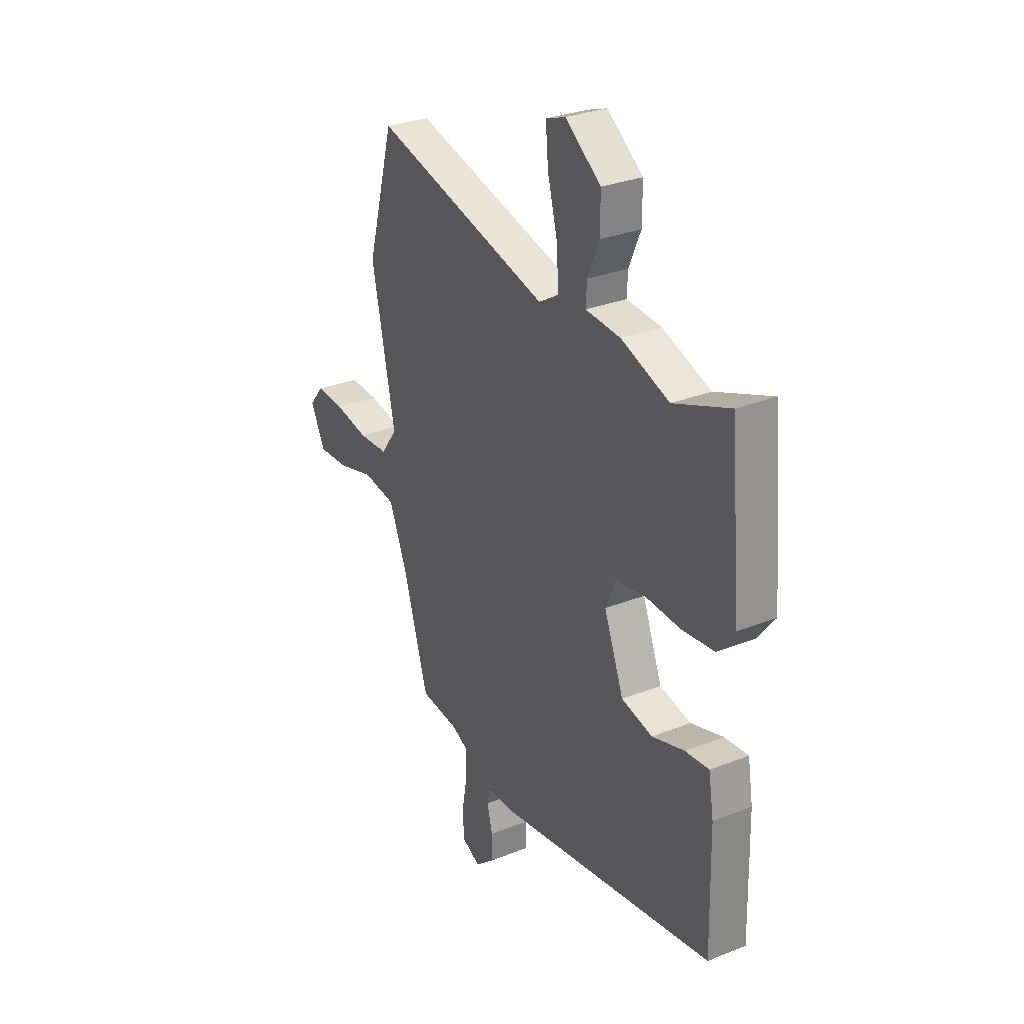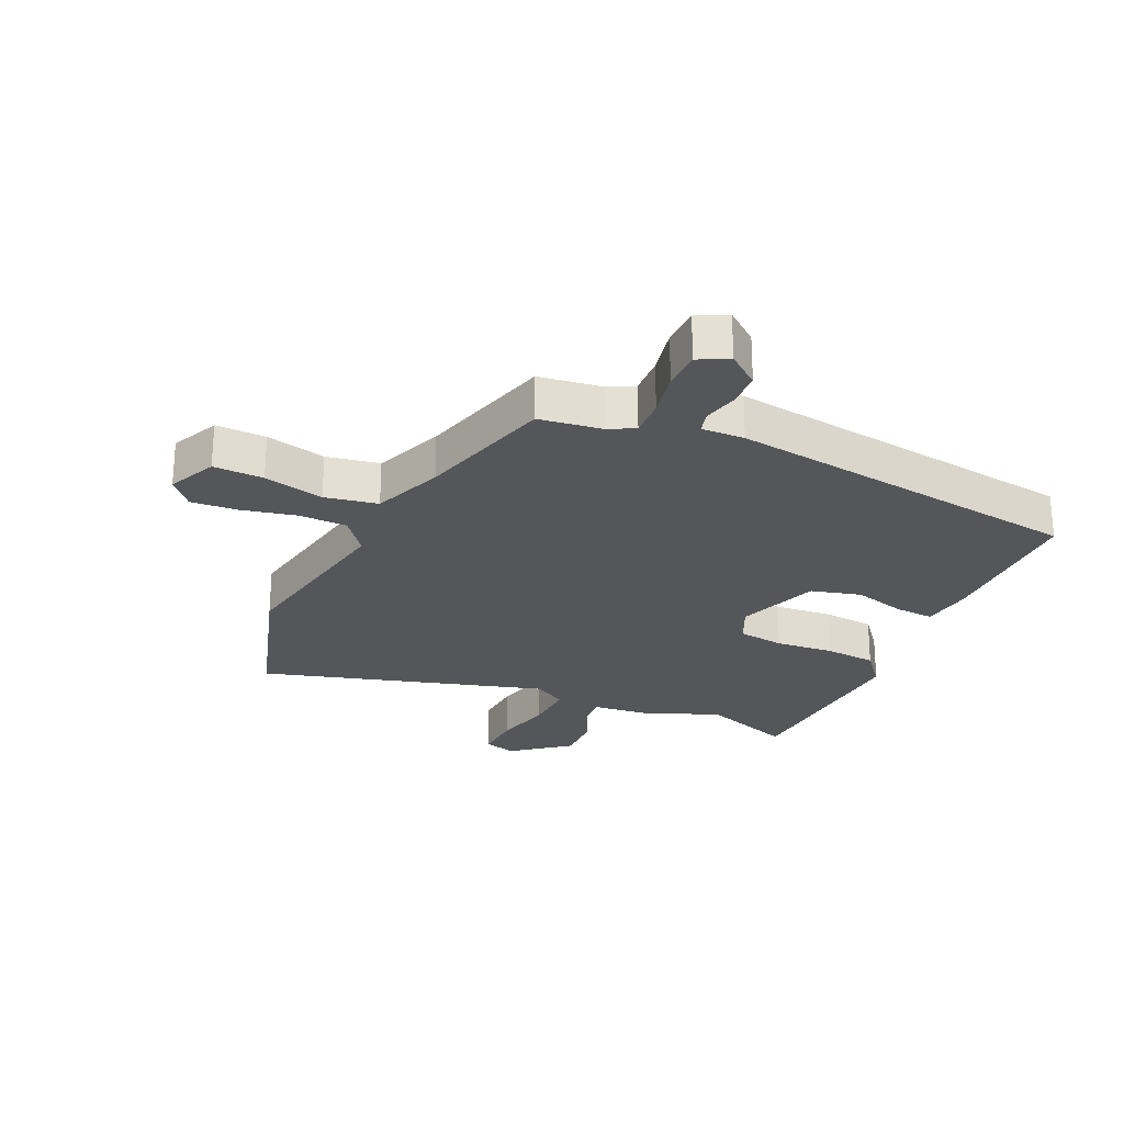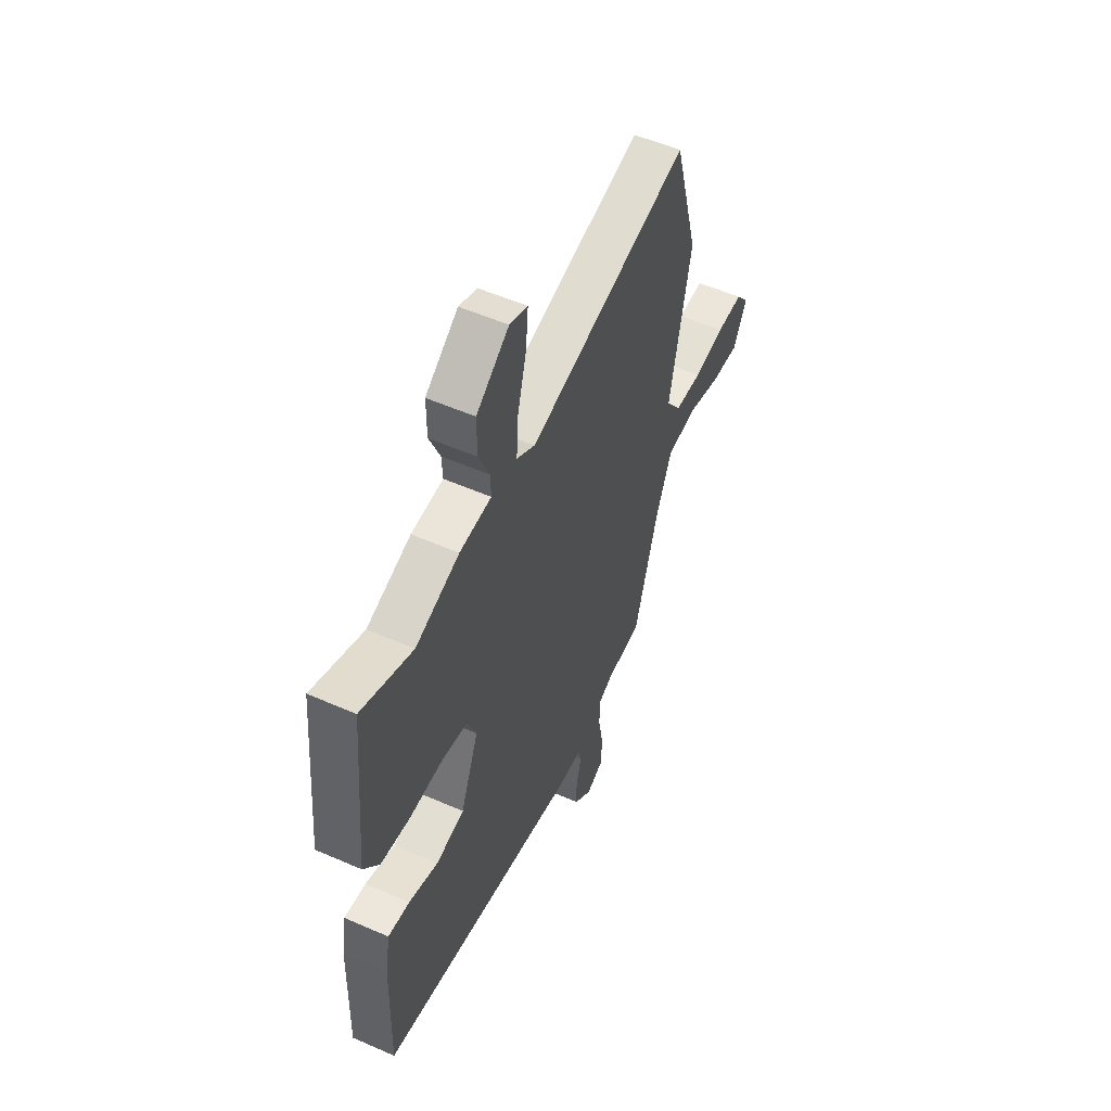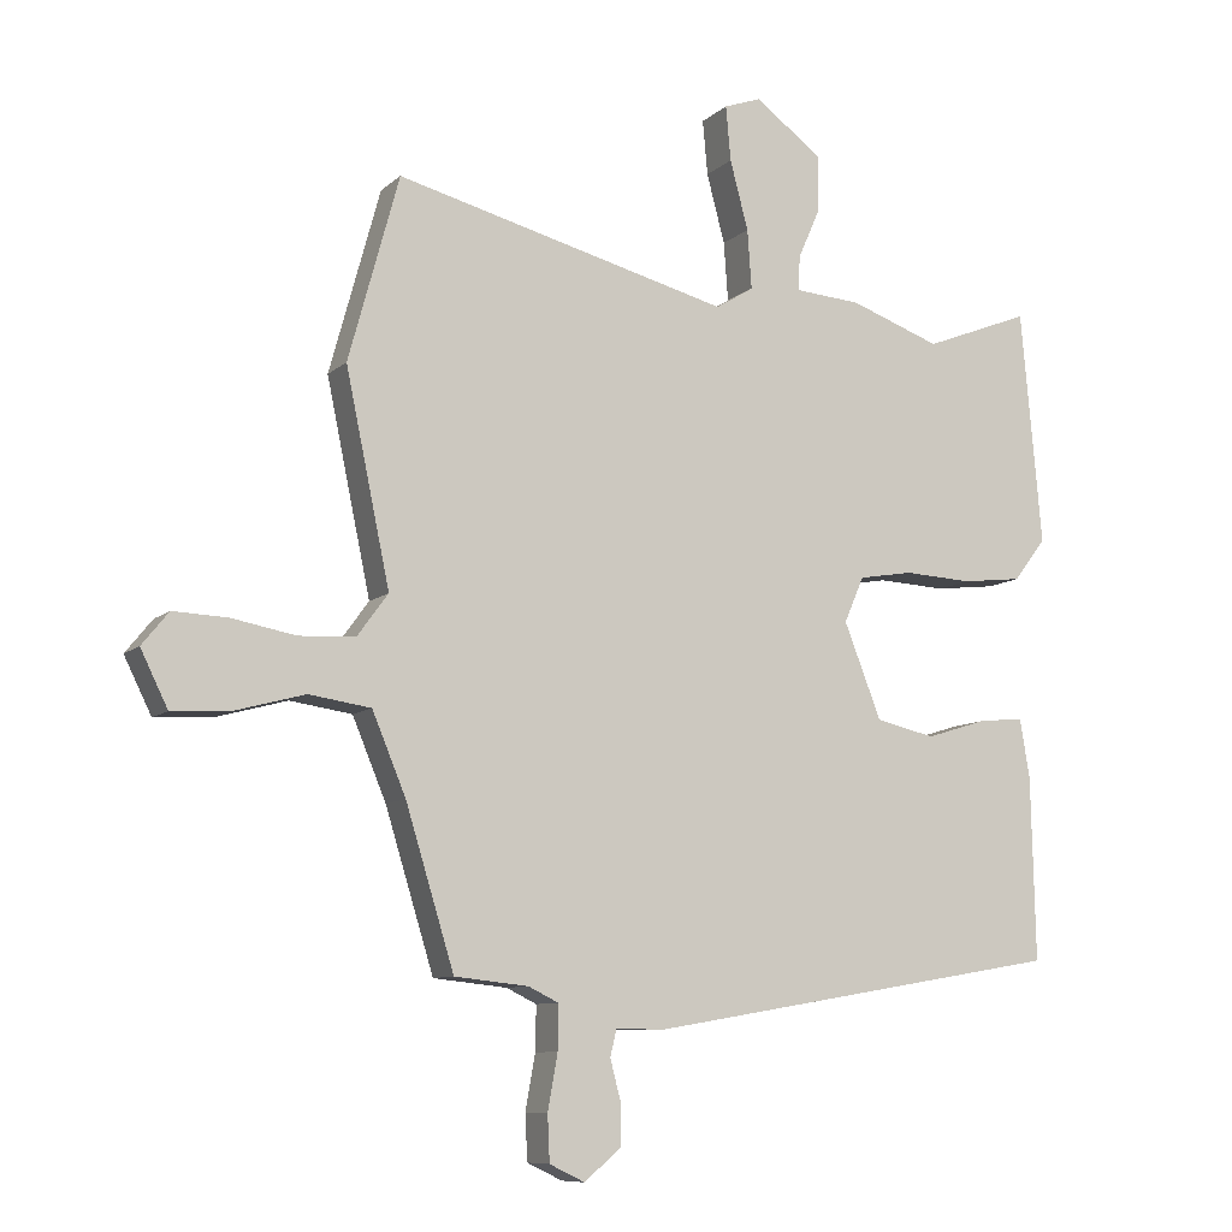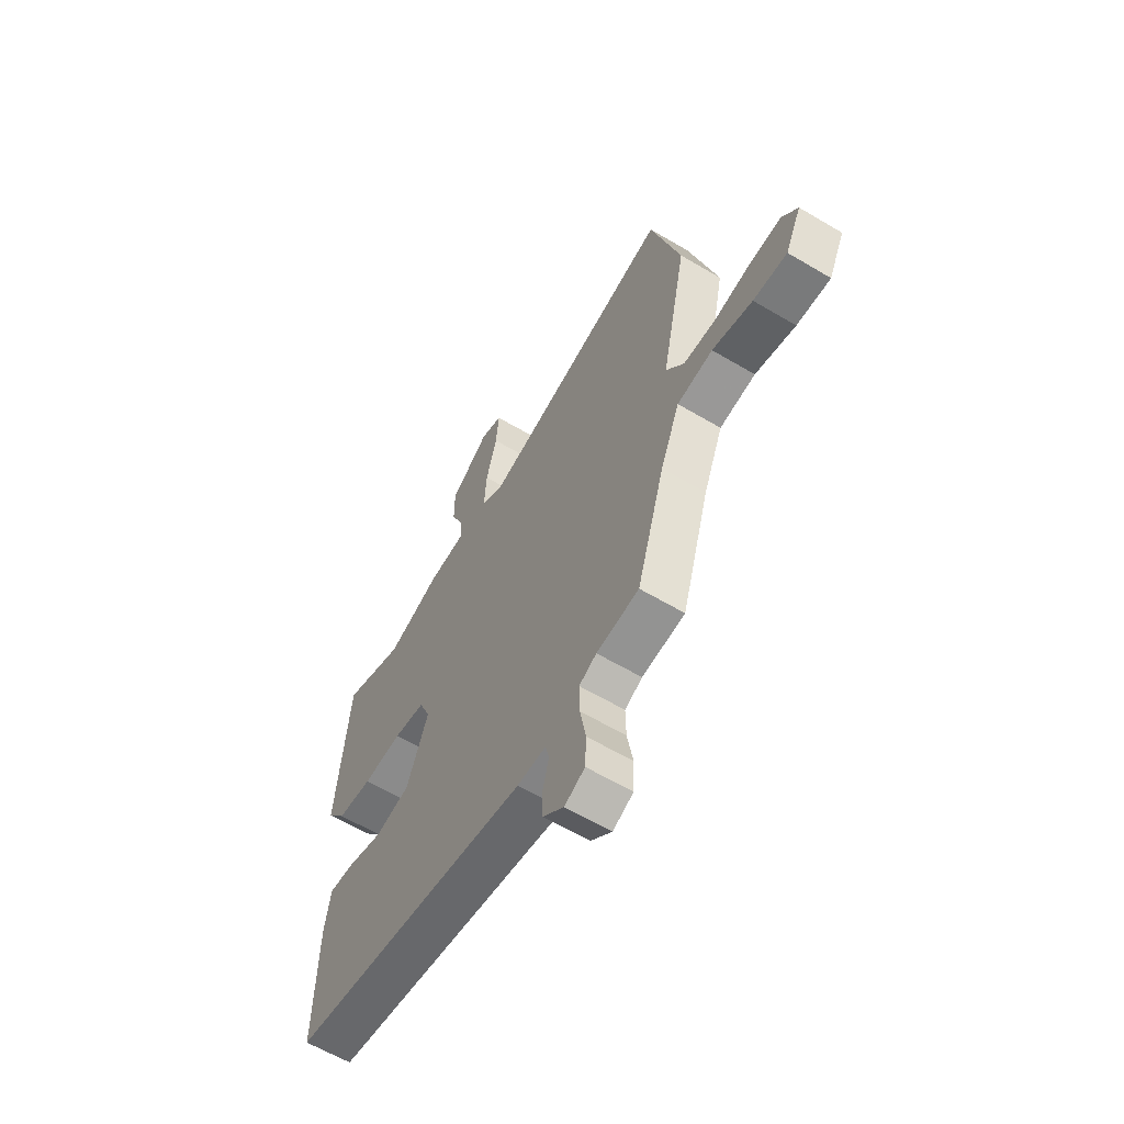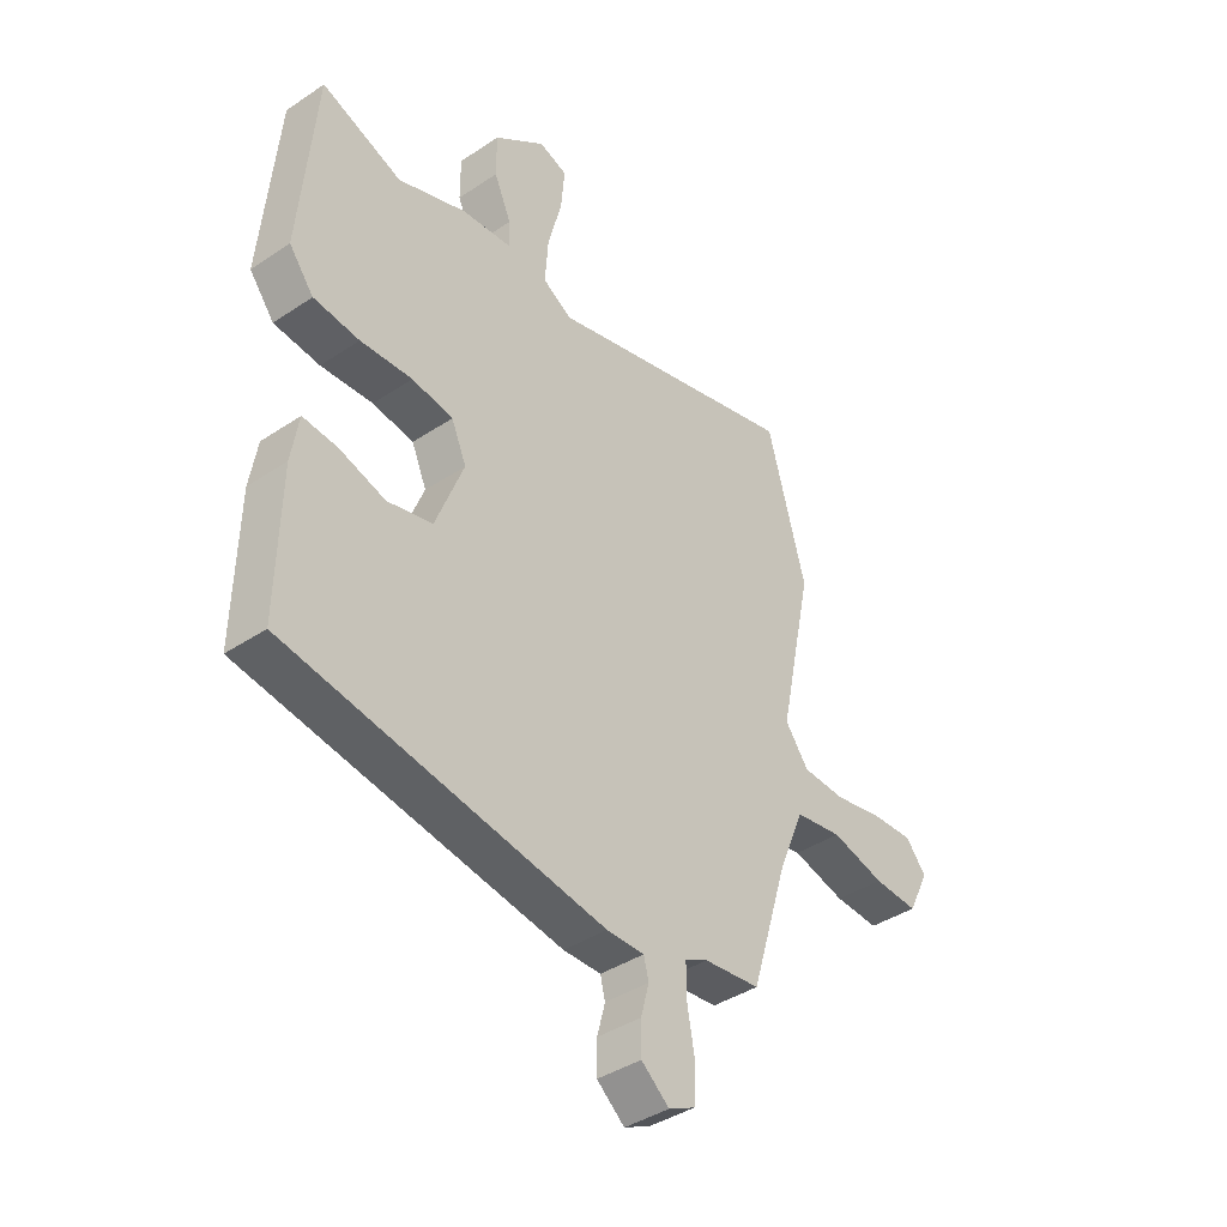
<metadata>
{"format":"obj","ext":"obj","renderer":"f3d","projection":"perspective","resolution":1024,"background":"white","views":[{"elev":29.8,"azim":-120.3,"up":"+Z"},{"elev":-25.5,"azim":157.2,"up":"+Y"},{"elev":53.6,"azim":-64.9,"up":"+Z"},{"elev":-9.1,"azim":153.9,"up":"+Z"},{"elev":-61.2,"azim":58.8,"up":"+Z"},{"elev":-39.7,"azim":-50.2,"up":"+Z"}]}
</metadata>
<code>
v -0.505 0.07 -0.441
v -0.499 0.07 -0.181
v -0.485 0.07 -0.097
v -0.421 0.07 -0.103
v -0.334 0.07 -0.13
v -0.25 0.07 -0.111
v -0.197 0.07 0.024
v -0.225 0.07 0.089
v -0.302 0.07 0.102
v -0.399 0.07 0.097
v -0.485 0.07 0.107
v -0.531 0.07 0.167
v -0.501 0.07 0.5
v -0.35 0.07 0.441
v -0.221 0.07 0.487
v -0.127 0.07 0.494
v -0.129 0.07 0.543
v -0.161 0.07 0.616
v -0.161 0.07 0.695
v -0.065 0.07 0.766
v -0.012 0.07 0.747
v -0.019 0.07 0.669
v -0.045 0.07 0.571
v -0.051 0.07 0.487
v 0.003 0.07 0.454
v 0.479 0.07 0.576
v 0.551 0.07 0.314
v 0.488 0.07 0.014
v 0.532 0.07 -0.046
v 0.612 0.07 -0.05
v 0.703 0.07 -0.033
v 0.78 0.07 -0.03
v 0.818 0.07 -0.077
v 0.779 0.07 -0.156
v 0.696 0.07 -0.151
v 0.597 0.07 -0.124
v 0.509 0.07 -0.137
v 0.461 0.07 -0.252
v 0.392 0.07 -0.477
v 0.287 0.07 -0.488
v 0.244 0.07 -0.509
v 0.245 0.07 -0.572
v 0.259 0.07 -0.65
v 0.256 0.07 -0.715
v 0.206 0.07 -0.739
v 0.154 0.07 -0.695
v 0.154 0.07 -0.636
v 0.169 0.07 -0.579
v 0.16 0.07 -0.542
v 0.089 0.07 -0.542
v -0.505 0 -0.441
v -0.499 0 -0.181
v -0.485 0 -0.097
v -0.421 0 -0.103
v -0.334 0 -0.13
v -0.25 0 -0.111
v -0.197 0 0.024
v -0.225 0 0.089
v -0.302 0 0.102
v -0.399 0 0.097
v -0.485 0 0.107
v -0.531 0 0.167
v -0.501 0 0.5
v -0.35 0 0.441
v -0.221 0 0.487
v -0.127 0 0.494
v -0.129 0 0.543
v -0.161 0 0.616
v -0.161 0 0.695
v -0.065 0 0.766
v -0.012 0 0.747
v -0.019 0 0.669
v -0.045 0 0.571
v -0.051 0 0.487
v 0.003 0 0.454
v 0.479 0 0.576
v 0.551 0 0.314
v 0.488 0 0.014
v 0.532 0 -0.046
v 0.612 0 -0.05
v 0.703 0 -0.033
v 0.78 0 -0.03
v 0.818 0 -0.077
v 0.779 0 -0.156
v 0.696 0 -0.151
v 0.597 0 -0.124
v 0.509 0 -0.137
v 0.461 0 -0.252
v 0.392 0 -0.477
v 0.287 0 -0.488
v 0.244 0 -0.509
v 0.245 0 -0.572
v 0.259 0 -0.65
v 0.256 0 -0.715
v 0.206 0 -0.739
v 0.154 0 -0.695
v 0.154 0 -0.636
v 0.169 0 -0.579
v 0.16 0 -0.542
v 0.089 0 -0.542
f 3 4 5
f 2 3 5
f 1 2 5
f 50 1 5
f 49 50 5
f 46 47 48
f 45 46 48
f 44 45 48
f 43 44 48
f 42 43 48
f 41 42 48 49
f 49 5 6
f 41 49 6
f 40 41 6
f 40 6 7
f 39 40 7
f 38 39 7
f 34 35 36
f 33 34 36
f 32 33 36
f 31 32 36
f 30 31 36
f 29 30 36 37
f 38 7 8
f 37 38 8
f 29 37 8
f 28 29 8
f 28 8 9
f 27 28 9
f 26 27 9
f 25 26 9
f 21 22 23
f 20 21 23
f 19 20 23
f 18 19 23
f 17 18 23
f 16 17 23 24
f 10 11 12
f 9 10 12
f 25 9 12
f 24 25 12
f 16 24 12
f 15 16 12
f 14 15 12
f 12 13 14
f 55 54 53
f 55 53 52
f 55 52 51
f 55 51 100
f 55 100 99
f 98 97 96
f 98 96 95
f 98 95 94
f 98 94 93
f 98 93 92
f 99 98 92 91
f 56 55 99
f 56 99 91
f 56 91 90
f 57 56 90
f 57 90 89
f 57 89 88
f 86 85 84
f 86 84 83
f 86 83 82
f 86 82 81
f 86 81 80
f 87 86 80 79
f 58 57 88
f 58 88 87
f 58 87 79
f 58 79 78
f 59 58 78
f 59 78 77
f 59 77 76
f 59 76 75
f 73 72 71
f 73 71 70
f 73 70 69
f 73 69 68
f 73 68 67
f 74 73 67 66
f 62 61 60
f 62 60 59
f 62 59 75
f 62 75 74
f 62 74 66
f 62 66 65
f 62 65 64
f 64 63 62
f 1 51 52 2
f 2 52 53 3
f 3 53 54 4
f 4 54 55 5
f 5 55 56 6
f 6 56 57 7
f 7 57 58 8
f 8 58 59 9
f 9 59 60 10
f 10 60 61 11
f 11 61 62 12
f 12 62 63 13
f 13 63 64 14
f 14 64 65 15
f 15 65 66 16
f 16 66 67 17
f 17 67 68 18
f 18 68 69 19
f 19 69 70 20
f 20 70 71 21
f 21 71 72 22
f 22 72 73 23
f 23 73 74 24
f 24 74 75 25
f 25 75 76 26
f 26 76 77 27
f 27 77 78 28
f 28 78 79 29
f 29 79 80 30
f 30 80 81 31
f 31 81 82 32
f 32 82 83 33
f 33 83 84 34
f 34 84 85 35
f 35 85 86 36
f 36 86 87 37
f 37 87 88 38
f 38 88 89 39
f 39 89 90 40
f 40 90 91 41
f 41 91 92 42
f 42 92 93 43
f 43 93 94 44
f 44 94 95 45
f 45 95 96 46
f 46 96 97 47
f 47 97 98 48
f 48 98 99 49
f 49 99 100 50
f 50 100 51 1

</code>
